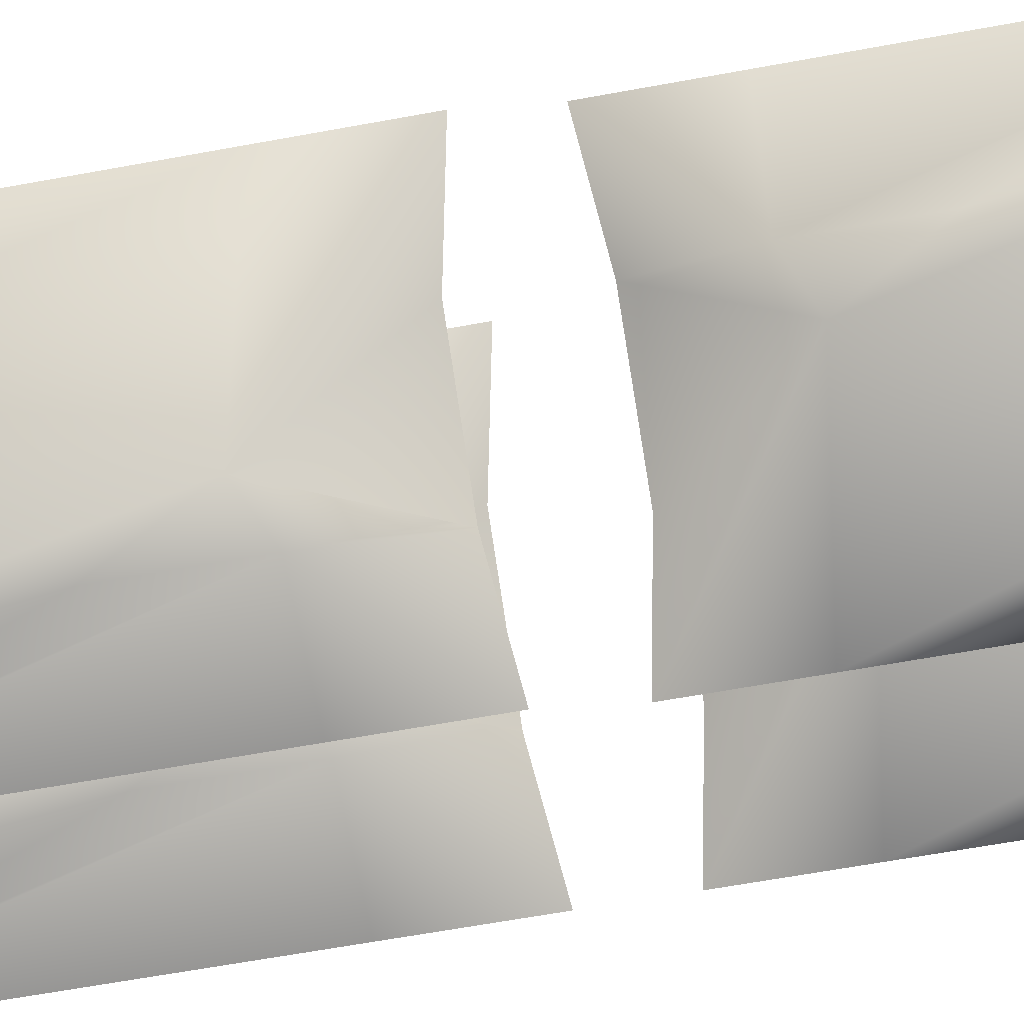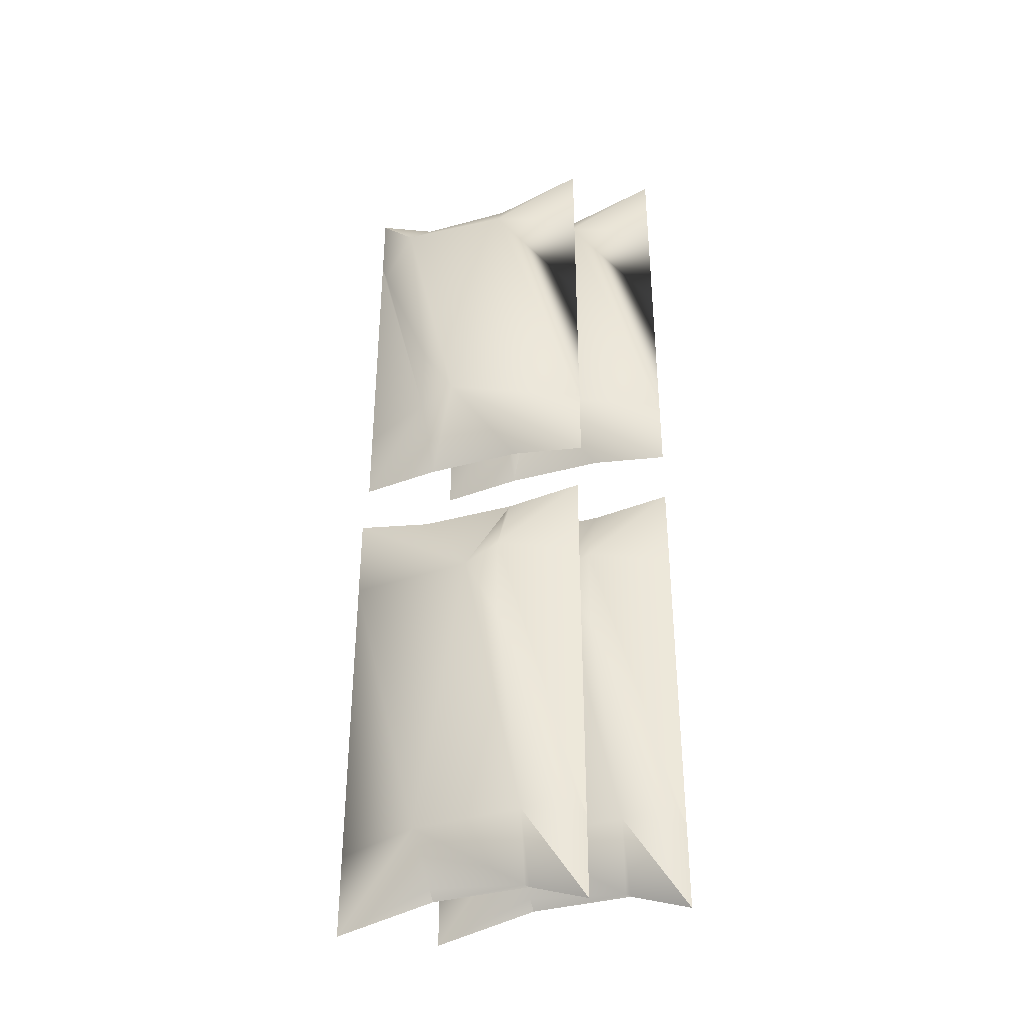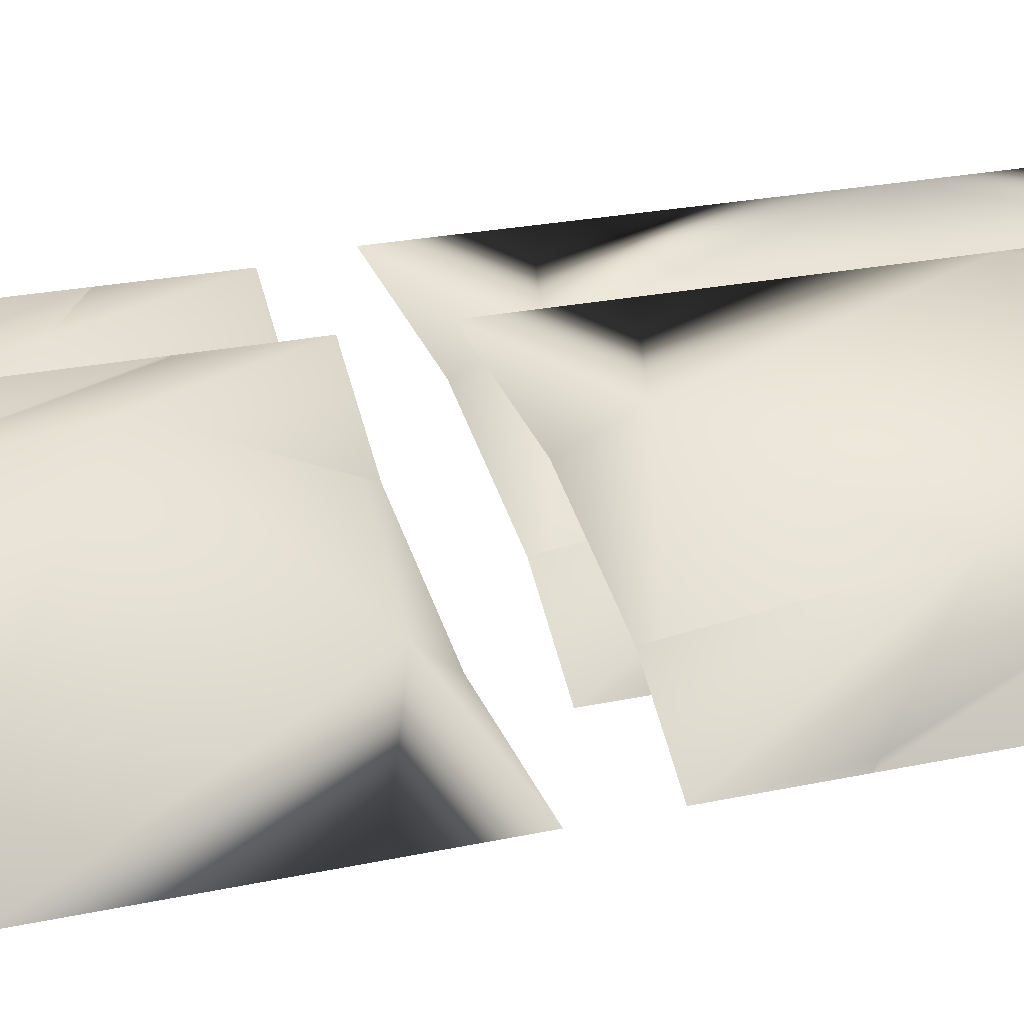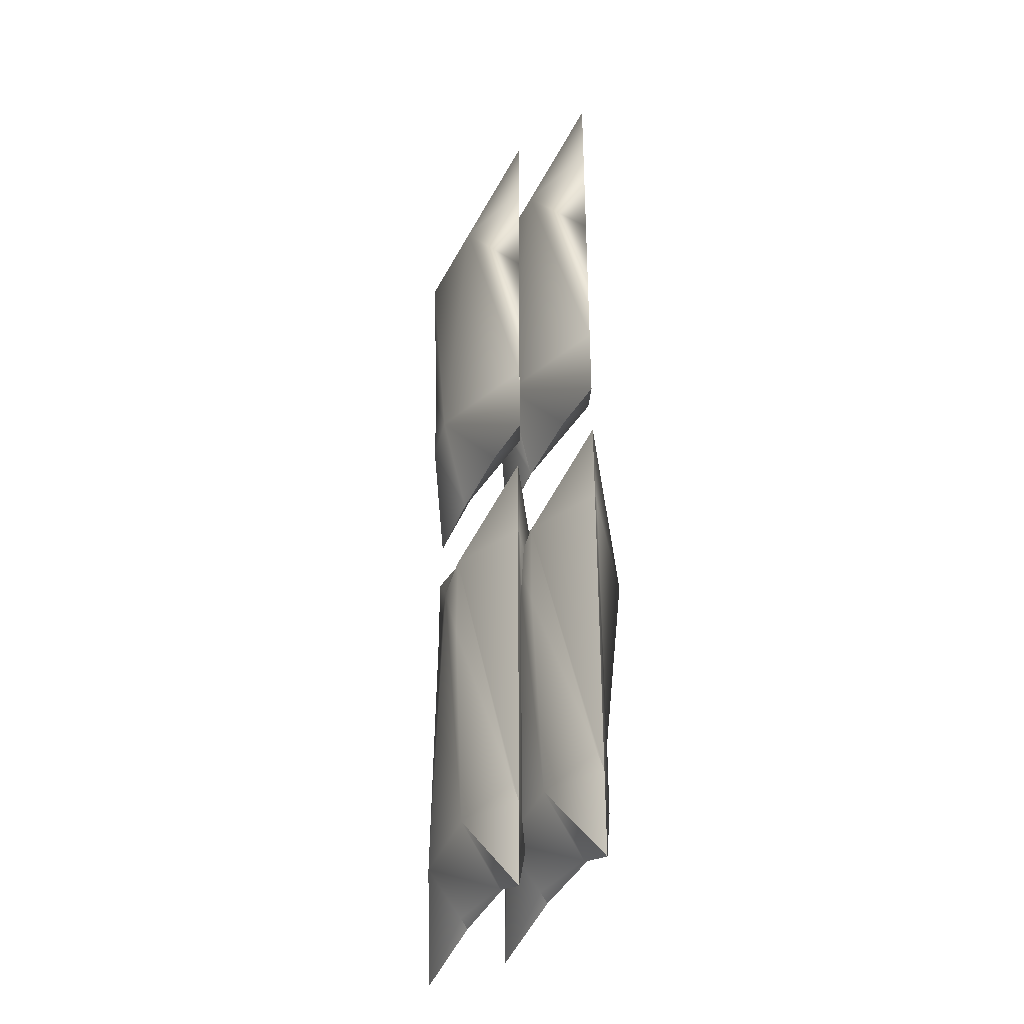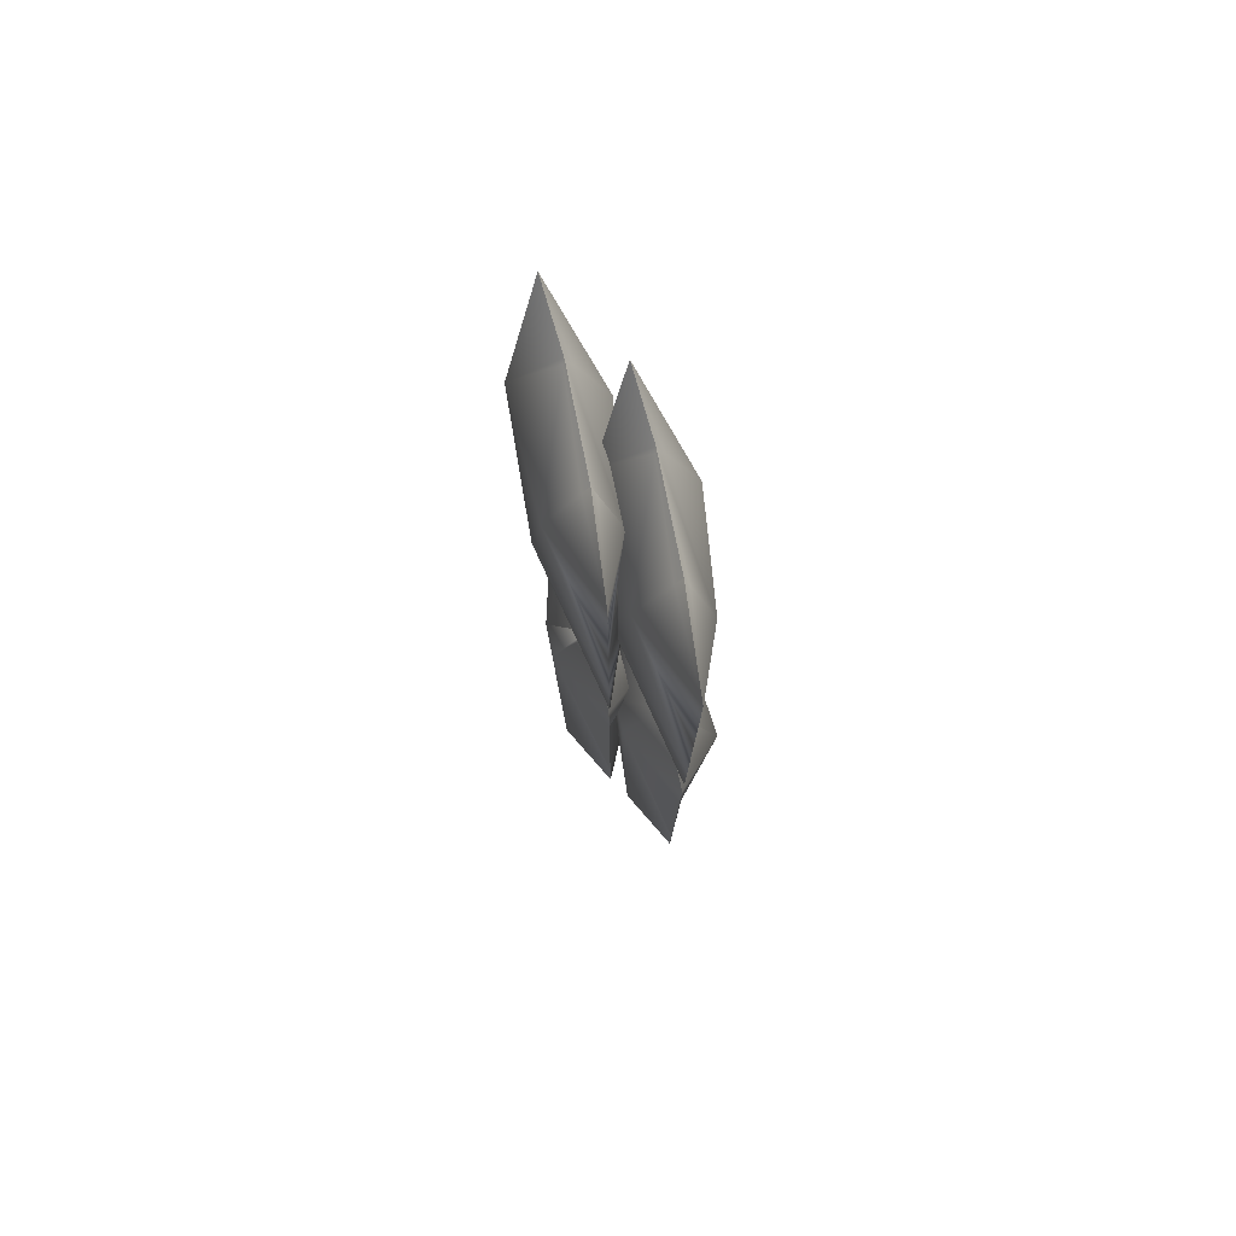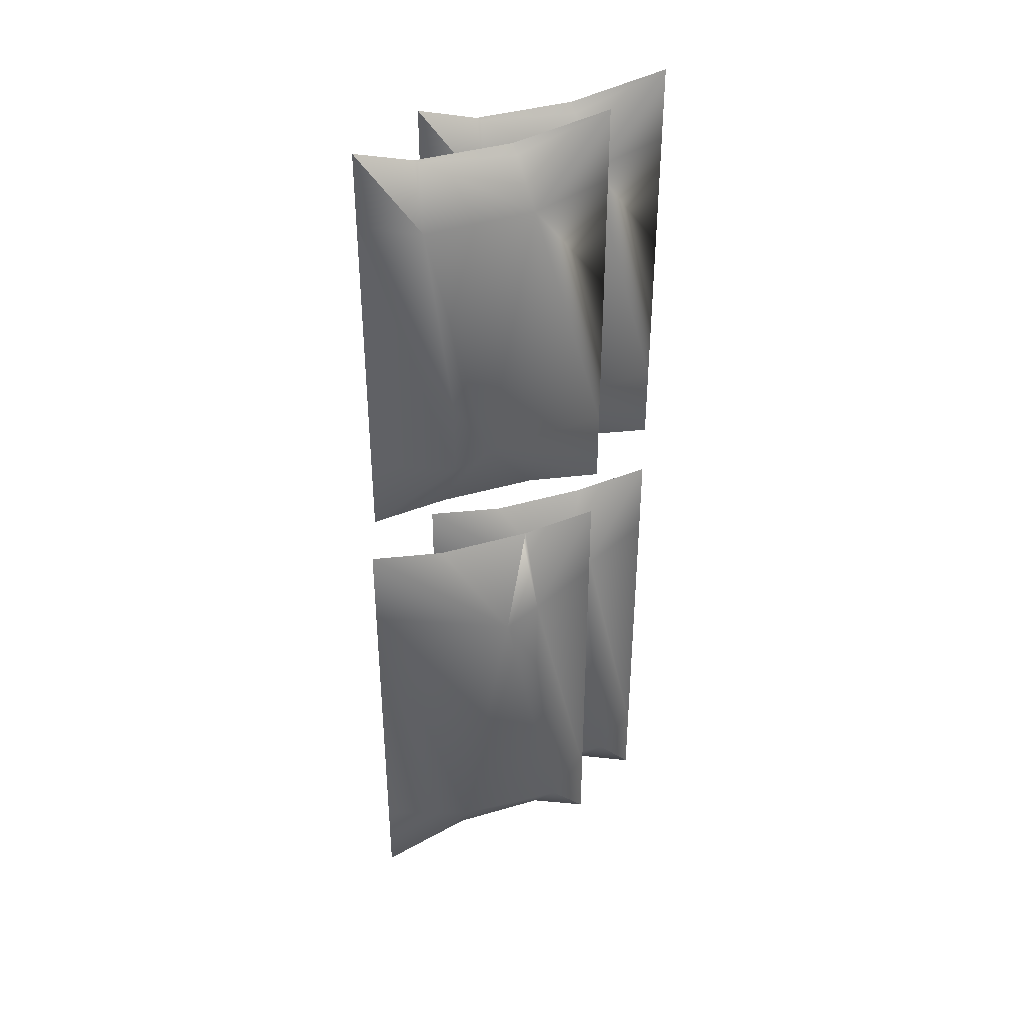
<metadata>
{"format":"obj","ext":"obj","renderer":"f3d","projection":"perspective","resolution":1024,"background":"white","views":[{"elev":-57.3,"azim":-78.8,"up":"+Y"},{"elev":-37.6,"azim":-18.1,"up":"+Z"},{"elev":16.9,"azim":63.4,"up":"+Y"},{"elev":-36.7,"azim":31.5,"up":"+Z"},{"elev":78.6,"azim":41.1,"up":"+Z"},{"elev":39.3,"azim":-57.7,"up":"+Z"}]}
</metadata>
<code>
o Mesh4_pillow_2_2_Group1_Model
v -0.1316 0.01592 0.4081
v -0.1473 0.07235 0.3855
v -0.1121 4.9e-05 0.1999
v -0.151 0.07997 0.4051
v -0.151 0.07997 0.4836
v -0.06375 0.06304 0.4051
v -0.151 0.07997 0.1201
v -0.1121 4.9e-05 0.1201
v -0.151 0.07997 0.04161
v -0.08792 0.03154 0.05012
v -0.08629 0.03544 0.0596
v -0.06646 0.08304 0.1752
v -0.1448 0.0802 0.1241
v -0.06375 0.06304 0.337
v 0.01488 -0.01236 0.4226
v -0.09203 0.05075 0.4521
v -0.09798 0.04817 0.4619
v -0.0954 0.04405 0.4596
v -0.03696 -0.04966 0.4071
v -0.08362 -0.02295 0.1368
v 0.05436 -0.07763 0.1158
v 0.05436 -0.07763 0.2859
v 0.05436 -0.07763 0.4072
v 0.05436 -0.07763 0.4836
v -0.01254 -0.01254 0.4546
v -0.01881 -0.01258 0.4619
v -0.02198 -0.01905 0.4524
v 0.004905 0.004134 0.2545
v 0.01016 -0.004556 0.0839
v 0.05436 -0.07763 0.03708
v -0.008752 -0.0292 0.05012
v -0.08745 0.02559 0.0596
v -0.08205 0.06202 -0.4432
v 0.01113 0.005582 -0.347
v 0.01113 0.005582 -0.4235
v 0.03115 0.008146 -0.1651
v -0.06354 0.05665 -0.2542
v -0.1553 0.08327 -0.2895
v -0.1553 0.08327 -0.4259
v -0.1553 0.08327 -0.5117
v -0.07513 0.03549 -0.4791
v -0.07354 0.02942 -0.4873
v 0.005624 -0.03132 -0.4873
v 0.006579 -0.02491 -0.4763
v 0.05008 -0.07434 -0.5117
v -0.01682 -0.07217 -0.4269
v 0.05008 -0.07434 -0.4235
v 0.05008 -0.07434 -0.1031
v 0.04869 -0.06829 -0.1077
v 0.05008 -0.07434 -0.01493
v -0.03721 -0.05741 -0.1031
v -0.01304 -0.02591 -0.02449
v -0.009692 -0.02333 -0.03515
v -0.07329 0.05948 -0.06246
v -0.09221 0.03483 -0.02449
v -0.06678 -0.03587 -0.122
v -0.01891 -0.027 -0.03515
v -0.03721 -0.05741 -0.1928
v 0.04175 -0.07273 -0.4015
v -0.1047 0.00229 -0.4258
v -0.1553 0.08327 -0.09835
v -0.1553 0.08327 -0.00984
v -0.07898 0.02468 -0.4766
v 0.000975 -0.02991 -0.4847
v 0.01796 0.05091 -0.4434
v 0.1312 -0.00297 -0.1654
v 0.1111 -0.005534 -0.3472
v 0.03648 0.04554 -0.2544
v -0.0553 0.07215 -0.2898
v -0.0553 0.07215 -0.4261
v -0.0553 0.07215 -0.512
v 0.02489 0.02437 -0.4794
v 0.02648 0.01831 -0.4876
v 0.1056 -0.04244 -0.4876
v 0.1066 -0.03603 -0.4765
v 0.1111 -0.005534 -0.4237
v 0.1501 -0.08546 -0.1034
v 0.1487 -0.07941 -0.1079
v 0.1501 -0.08546 -0.01517
v 0.06281 -0.06852 -0.1034
v 0.08698 -0.03703 -0.02474
v 0.09033 -0.03445 -0.0354
v 0.02672 0.04837 -0.06272
v 0.007812 0.02372 -0.02474
v -0.0553 0.07215 -0.01009
v -0.0553 0.07215 -0.0986
v -0.004646 -0.008826 -0.426
v 0.02104 0.01357 -0.4768
v 0.101 -0.04102 -0.485
v 0.0832 -0.08329 -0.4271
v 0.1501 -0.08546 -0.512
v 0.1501 -0.08546 -0.4237
v 0.1418 -0.08385 -0.4018
v 0.06281 -0.06852 -0.1931
v 0.03324 -0.04698 -0.1222
v 0.08111 -0.03812 -0.0354
v 0.1109 -0.02019 0.4274
v 0.02955 0.07522 0.18
v 0.03225 0.05521 0.3418
v 0.1009 -0.003691 0.2593
v 0.1504 -0.08546 0.2907
v 0.1504 -0.08546 0.412
v 0.1504 -0.08546 0.4884
v 0.08346 -0.02036 0.4594
v 0.0772 -0.0204 0.4667
v -0.001971 0.04035 0.4667
v 0.003971 0.04293 0.4568
v 0.03225 0.05521 0.4099
v -0.05503 0.07215 0.1248
v -0.04882 0.07237 0.1289
v -0.05503 0.07215 0.04637
v -0.01608 -0.007777 0.1248
v 0.008085 0.02372 0.05489
v 0.009712 0.02762 0.06436
v 0.1062 -0.01238 0.08867
v 0.08725 -0.03703 0.05489
v 0.1504 -0.08546 0.04185
v 0.1504 -0.08546 0.1206
v 0.05904 -0.05749 0.4119
v 0.07402 -0.02688 0.4571
v 0.0006 0.03622 0.4644
v -0.03562 0.008091 0.4129
v -0.05503 0.07215 0.4884
v -0.05503 0.07215 0.4099
v -0.05132 0.06453 0.3903
v -0.01608 -0.007777 0.2047
v 0.01238 -0.03077 0.1416
v 0.008555 0.01776 0.06436
f 65 66 67
f 65 68 66
f 65 69 68
f 65 70 69
f 70 65 71
f 72 71 65
f 71 72 73
f 72 74 73
f 74 72 65
f 65 75 74
f 75 65 76
f 65 67 76
f 76 67 77
f 67 78 77
f 78 67 66
f 79 78 66
f 78 79 77
f 77 79 80
f 80 79 81
f 66 81 79
f 81 66 82
f 83 82 66
f 82 83 81
f 83 84 81
f 83 85 84
f 83 86 85
f 86 83 69
f 69 83 68
f 68 83 66
f 69 87 86
f 87 69 70
f 71 87 70
f 71 88 87
f 88 71 73
f 89 88 73
f 88 89 87
f 89 90 87
f 90 89 74
f 89 73 74
f 91 90 74
f 91 92 90
f 91 76 92
f 91 75 76
f 75 91 74
f 92 76 77
f 92 77 80
f 80 93 92
f 93 80 94
f 94 80 95
f 80 96 95
f 96 80 81
f 81 95 96
f 95 81 84
f 95 84 85
f 95 85 86
f 87 95 86
f 90 95 87
f 90 94 95
f 90 93 94
f 93 90 92
f 97 98 99
f 97 100 98
f 97 101 100
f 97 102 101
f 102 97 103
f 104 103 97
f 103 104 105
f 104 106 105
f 106 104 97
f 97 107 106
f 107 97 108
f 97 99 108
f 108 99 109
f 99 110 109
f 110 99 98
f 111 110 98
f 110 111 109
f 109 111 112
f 112 111 113
f 98 113 111
f 113 98 114
f 115 114 98
f 114 115 113
f 115 116 113
f 115 117 116
f 115 118 117
f 118 115 101
f 101 115 100
f 100 115 98
f 101 119 118
f 119 101 102
f 103 119 102
f 103 120 119
f 120 103 105
f 121 120 105
f 120 121 119
f 121 122 119
f 122 121 106
f 121 105 106
f 123 122 106
f 123 124 122
f 123 108 124
f 123 107 108
f 107 123 106
f 124 108 109
f 124 109 112
f 112 125 124
f 125 112 126
f 126 112 127
f 112 128 127
f 128 112 113
f 113 127 128
f 127 113 116
f 127 116 117
f 127 117 118
f 119 127 118
f 122 127 119
f 122 126 127
f 122 125 126
f 125 122 124
f 1 2 3
f 2 1 4
f 5 4 1
f 6 4 5
f 7 4 6
f 4 7 8
f 9 8 7
f 9 10 8
f 9 11 10
f 11 9 12
f 9 13 12
f 13 9 7
f 7 12 13
f 12 7 14
f 7 6 14
f 14 6 15
f 16 15 6
f 15 16 17
f 16 5 17
f 5 16 6
f 1 17 5
f 1 18 17
f 18 1 19
f 20 19 1
f 21 19 20
f 22 19 21
f 19 22 23
f 15 23 22
f 15 24 23
f 25 24 15
f 24 25 26
f 15 26 25
f 26 15 17
f 18 26 17
f 26 18 27
f 27 18 19
f 24 27 19
f 27 24 26
f 19 23 24
f 28 15 22
f 12 15 28
f 12 14 15
f 12 28 29
f 28 22 29
f 29 22 21
f 29 21 30
f 30 21 20
f 30 20 31
f 32 31 20
f 31 32 10
f 32 8 10
f 8 32 20
f 8 20 3
f 20 1 3
f 2 8 3
f 8 2 4
f 10 29 31
f 11 29 10
f 29 11 12
f 31 29 30
f 33 34 35
f 33 36 34
f 33 37 36
f 33 38 37
f 33 39 38
f 39 33 40
f 41 40 33
f 40 41 42
f 41 43 42
f 43 41 33
f 33 44 43
f 44 33 35
f 45 44 35
f 44 45 43
f 43 45 46
f 45 47 46
f 35 47 45
f 35 48 47
f 34 48 35
f 34 49 48
f 49 34 36
f 50 49 36
f 49 50 48
f 48 50 51
f 51 50 52
f 36 52 50
f 52 36 53
f 54 53 36
f 53 54 52
f 55 52 54
f 56 52 55
f 52 56 57
f 51 57 56
f 57 51 52
f 58 51 56
f 59 51 58
f 51 59 47
f 59 46 47
f 46 59 58
f 46 58 56
f 46 56 60
f 61 60 56
f 61 39 60
f 39 61 38
f 61 54 38
f 54 61 62
f 61 56 62
f 56 55 62
f 62 55 54
f 38 54 37
f 37 54 36
f 39 40 60
f 40 63 60
f 63 40 42
f 64 63 42
f 63 64 60
f 64 46 60
f 46 64 43
f 64 42 43
f 47 48 51

</code>
